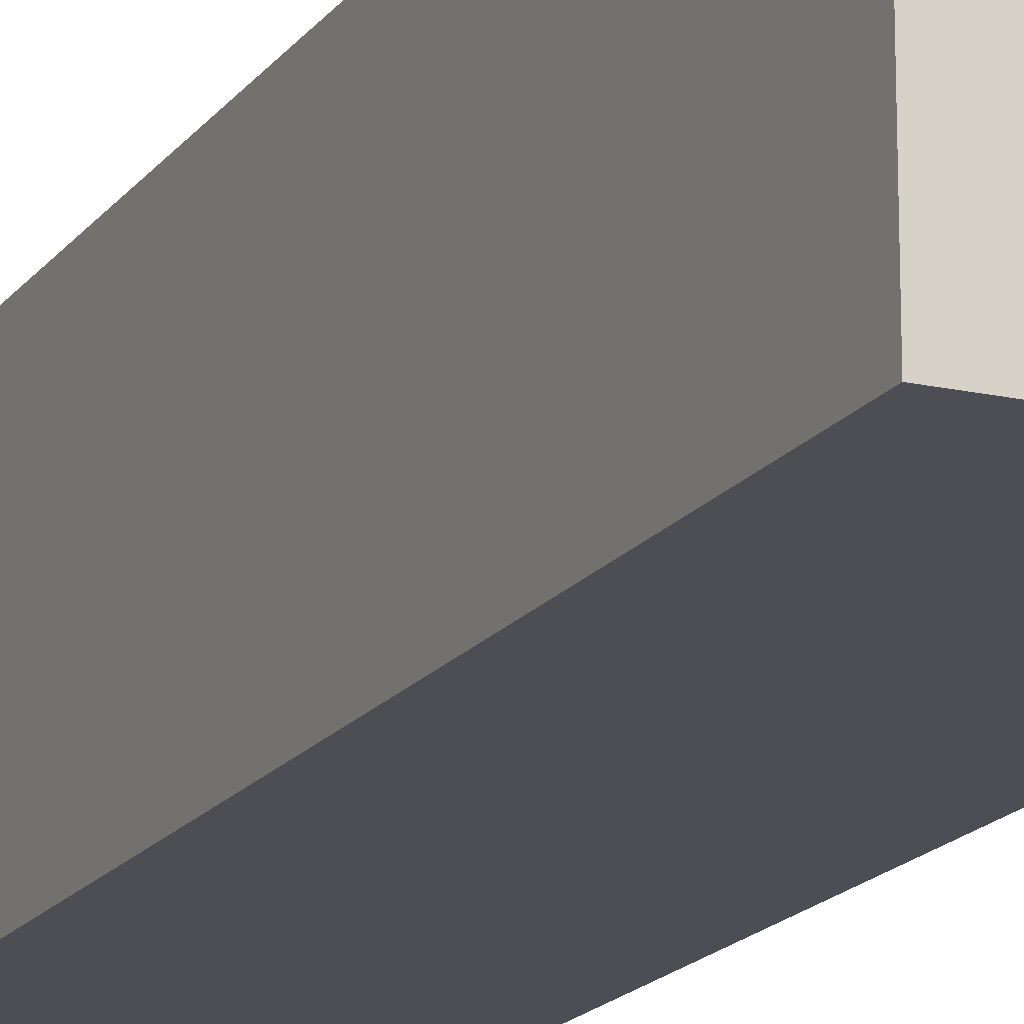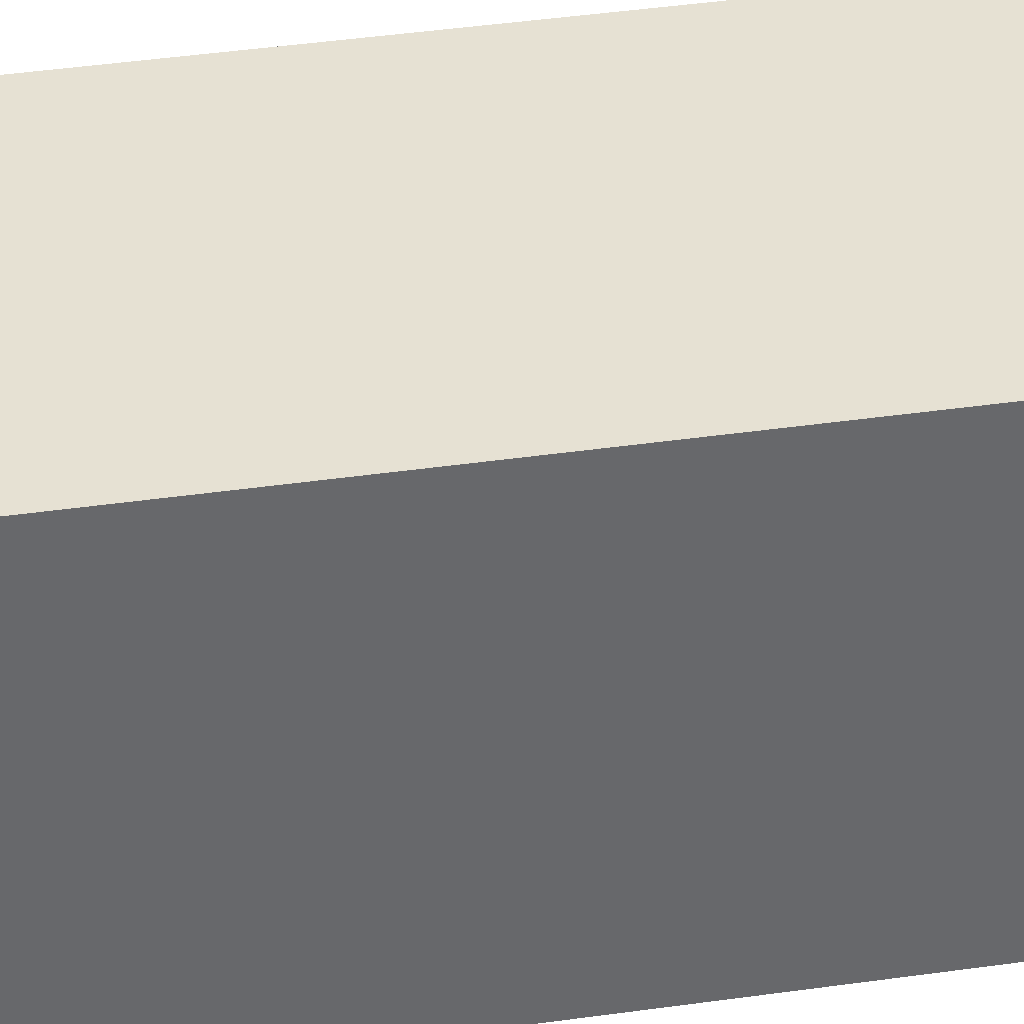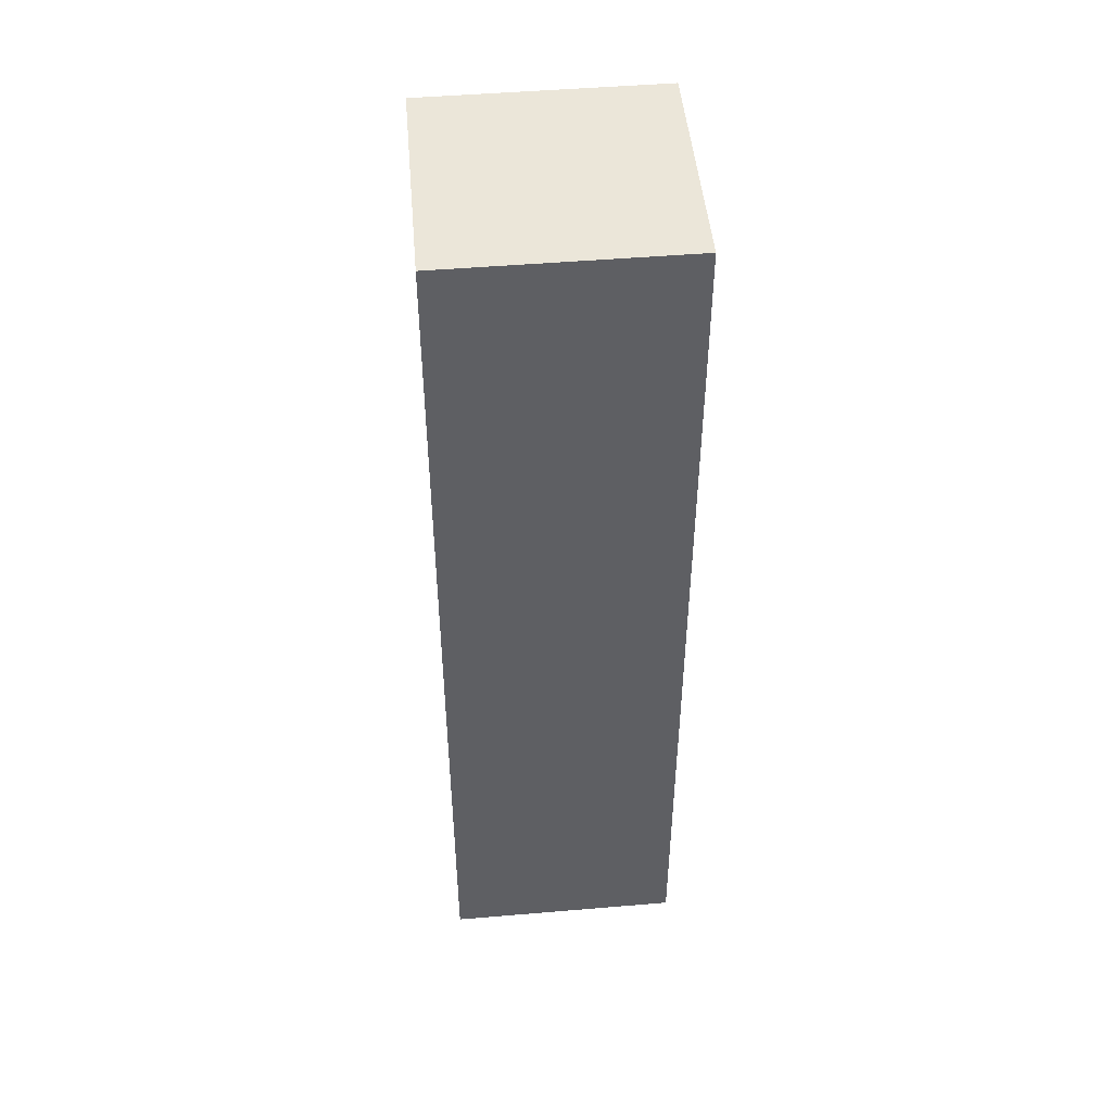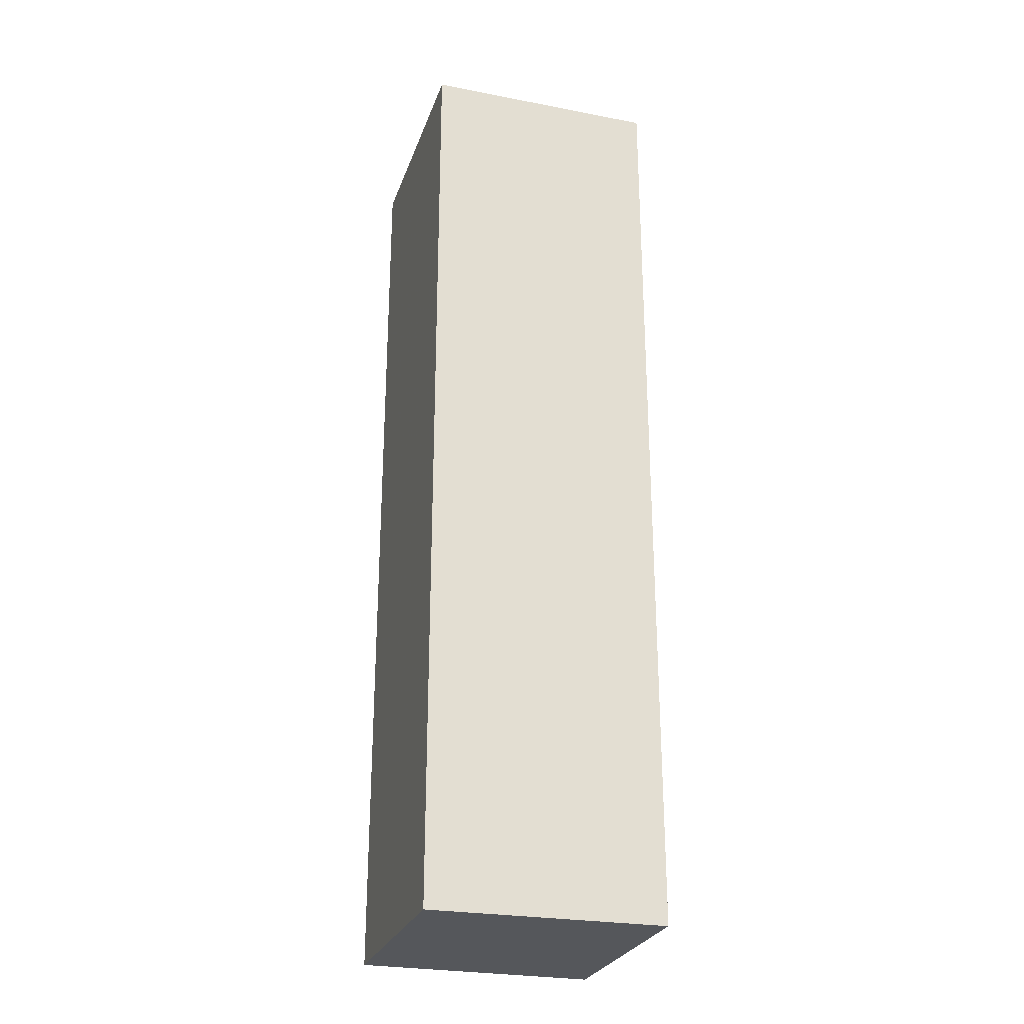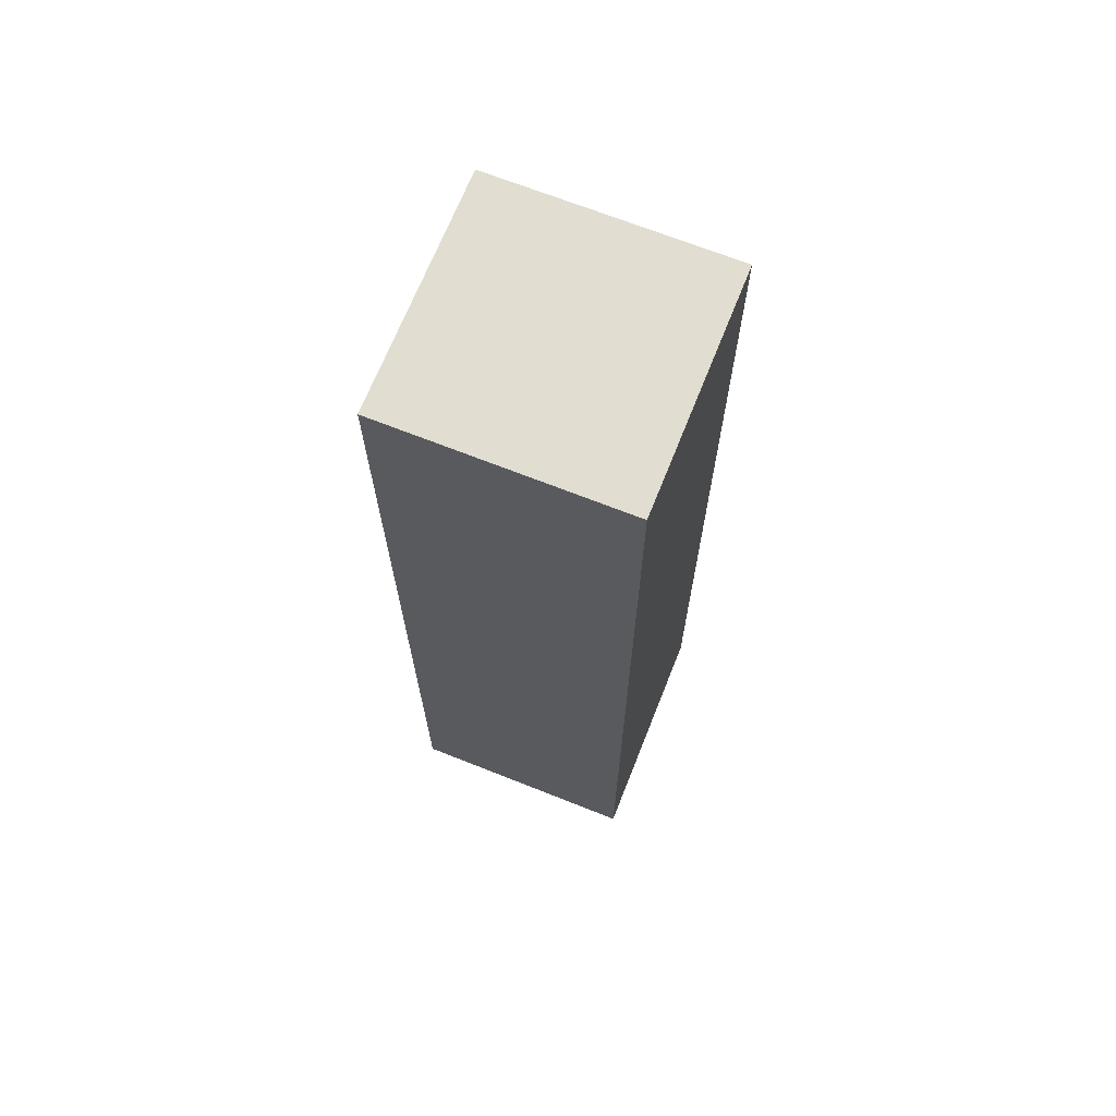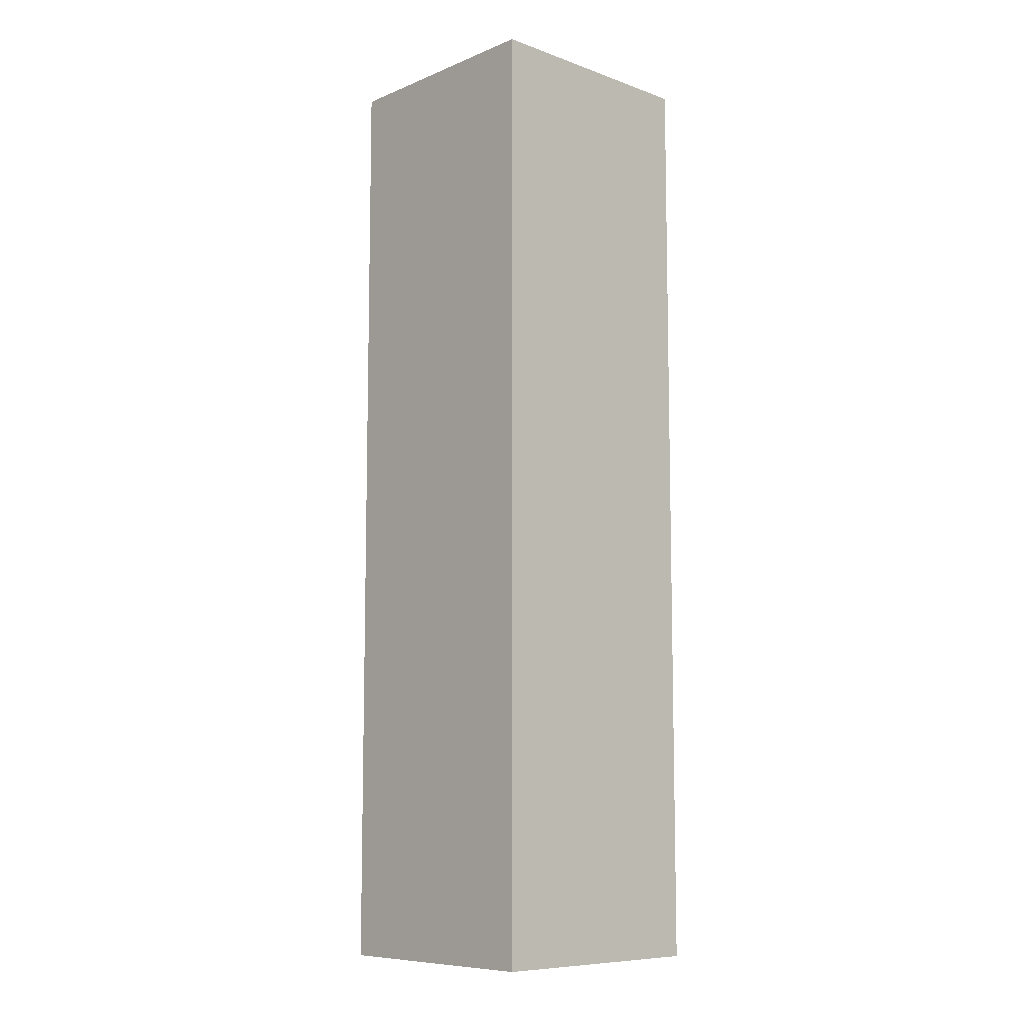
<metadata>
{"format":"obj","ext":"obj","renderer":"f3d","projection":"perspective","resolution":1024,"background":"white","views":[{"elev":-17.7,"azim":154.9,"up":"+Y"},{"elev":38.2,"azim":79.5,"up":"+Y"},{"elev":47.5,"azim":175.0,"up":"+Z"},{"elev":-26.7,"azim":-17.0,"up":"+Z"},{"elev":68.8,"azim":-158.3,"up":"+Z"},{"elev":-8.8,"azim":-133.6,"up":"+Z"}]}
</metadata>
<code>
o 2972
v 2211 1889 7.856
v 2211 1889 7.856
v 2211 1889 7.816
v 2211 1889 7.856
v 2211 1889 7.816
v 2211 1889 7.816
v 2211 1889 7.816
v 2211 1889 7.816
v 2211 1889 7.816
v 2211 1889 7.816
v 2211 1889 7.856
v 2211 1889 7.856
v 2211 1889 7.856
v 2211 1889 7.856
v 2211 1889 7.856
v 2211 1889 7.816
v 2211 1889 7.856
v 2211 1889 7.816
v 2211 1889 7.856
v 2211 1889 7.856
v 2211 1889 7.856
v 2211 1889 7.856
v 2211 1889 7.856
v 2211 1889 7.816
v 2211 1889 7.856
v 2211 1889 7.816
f 1 2 3
f 3 4 5
f 3 6 7
f 8 9 6
f 10 11 7
f 12 13 10
f 14 15 16
f 16 17 18
f 19 17 20
f 21 22 17
f 23 21 24
f 24 25 26

</code>
